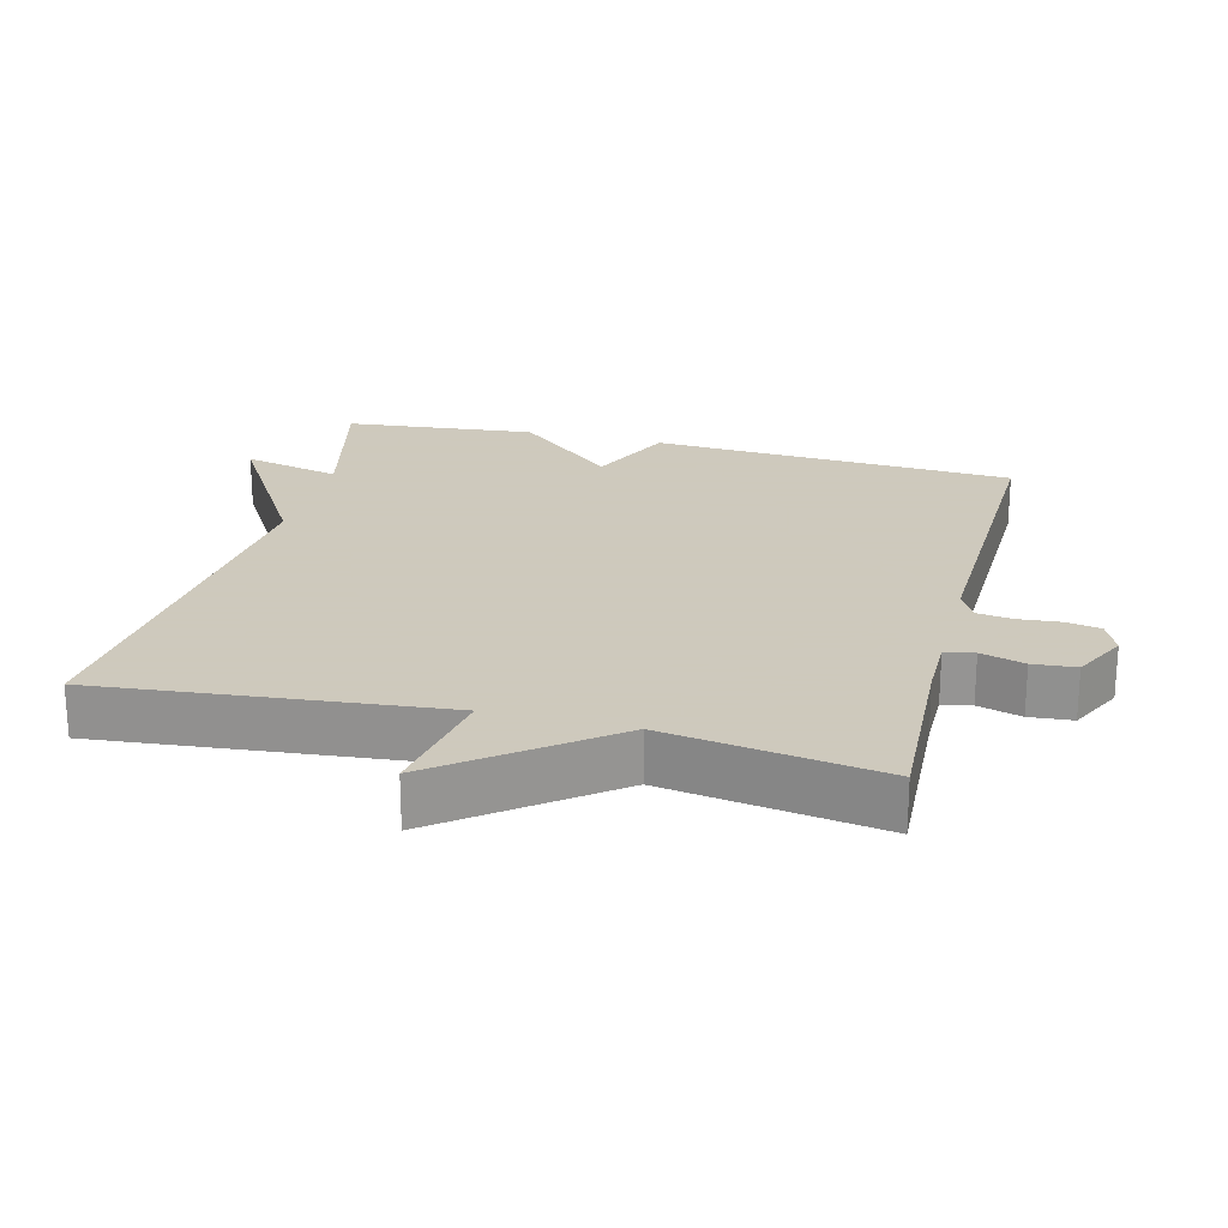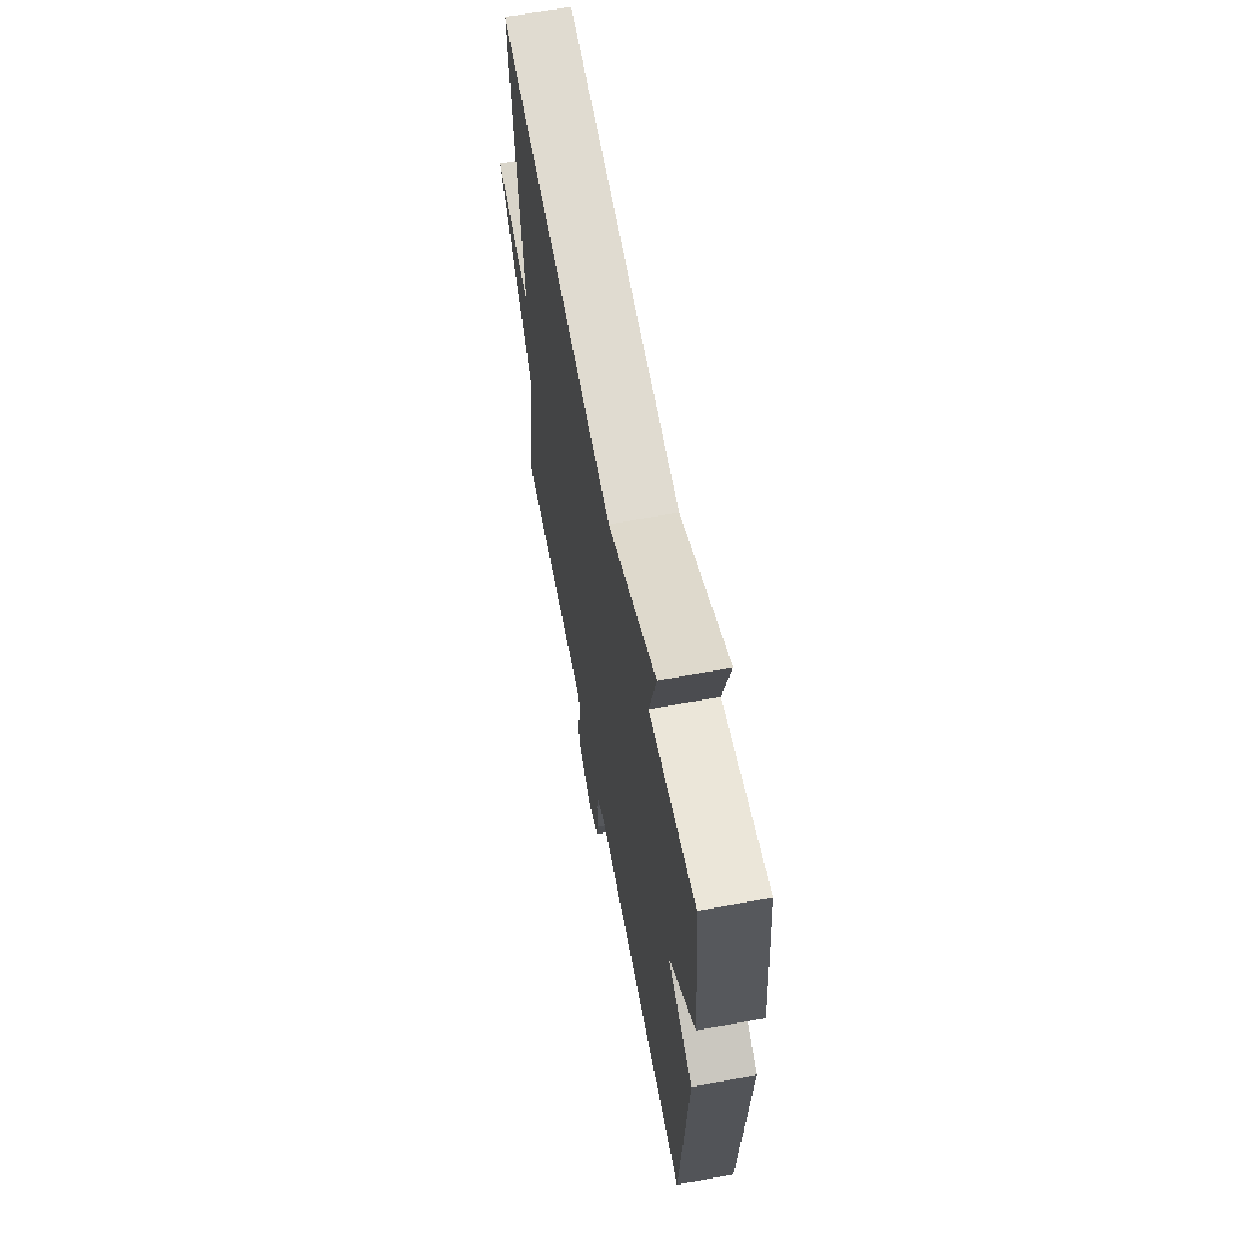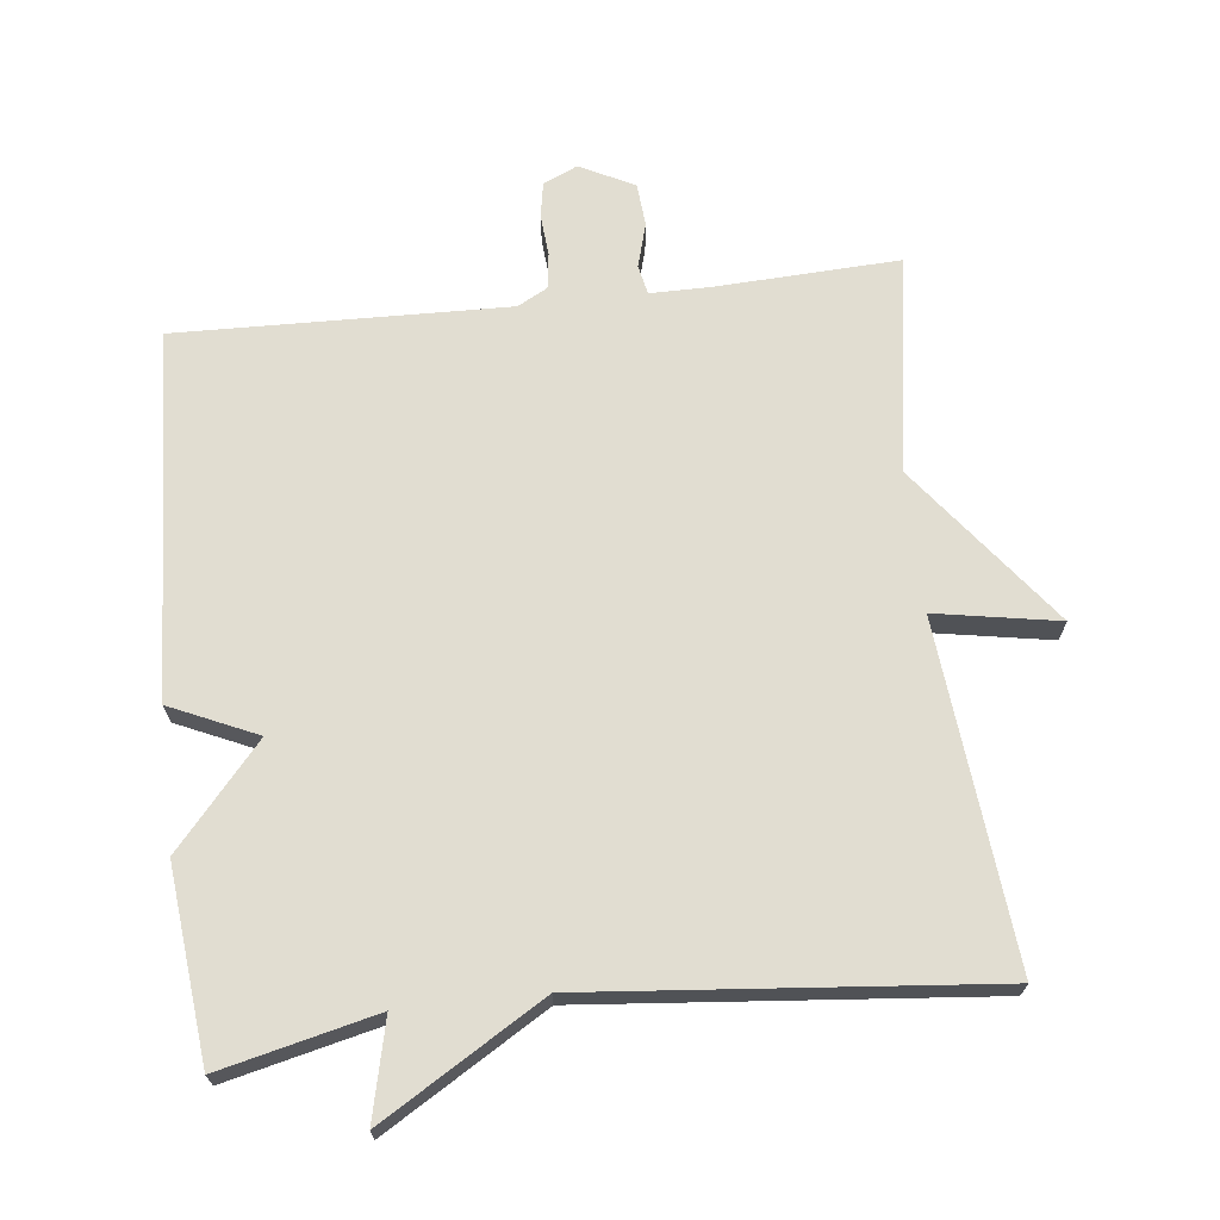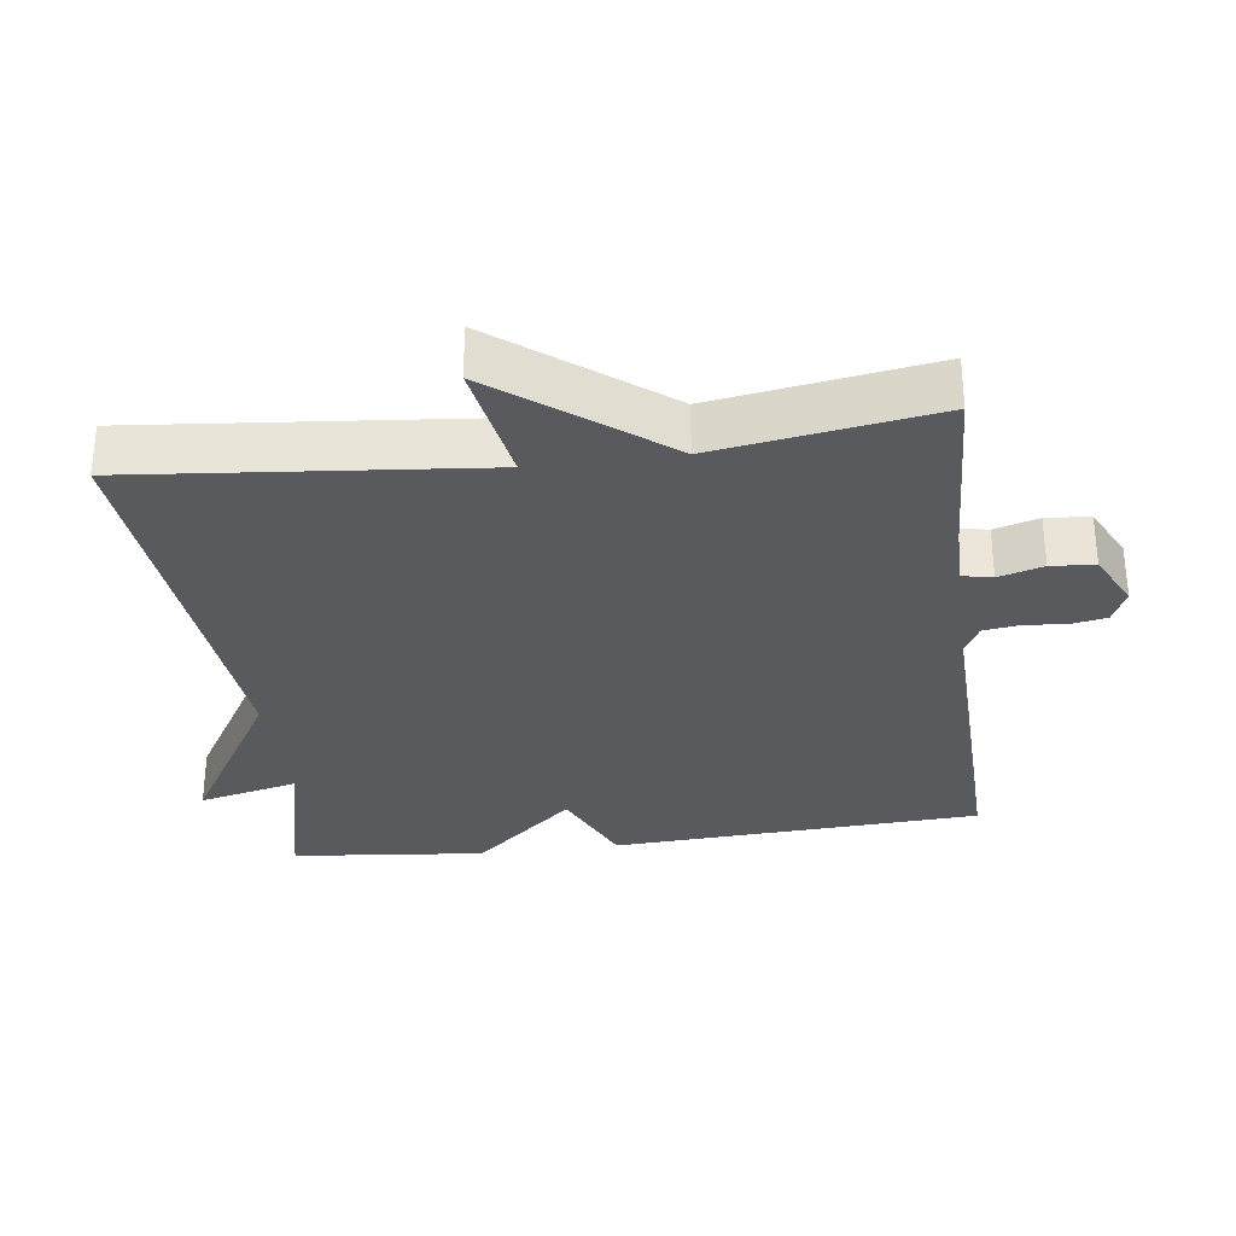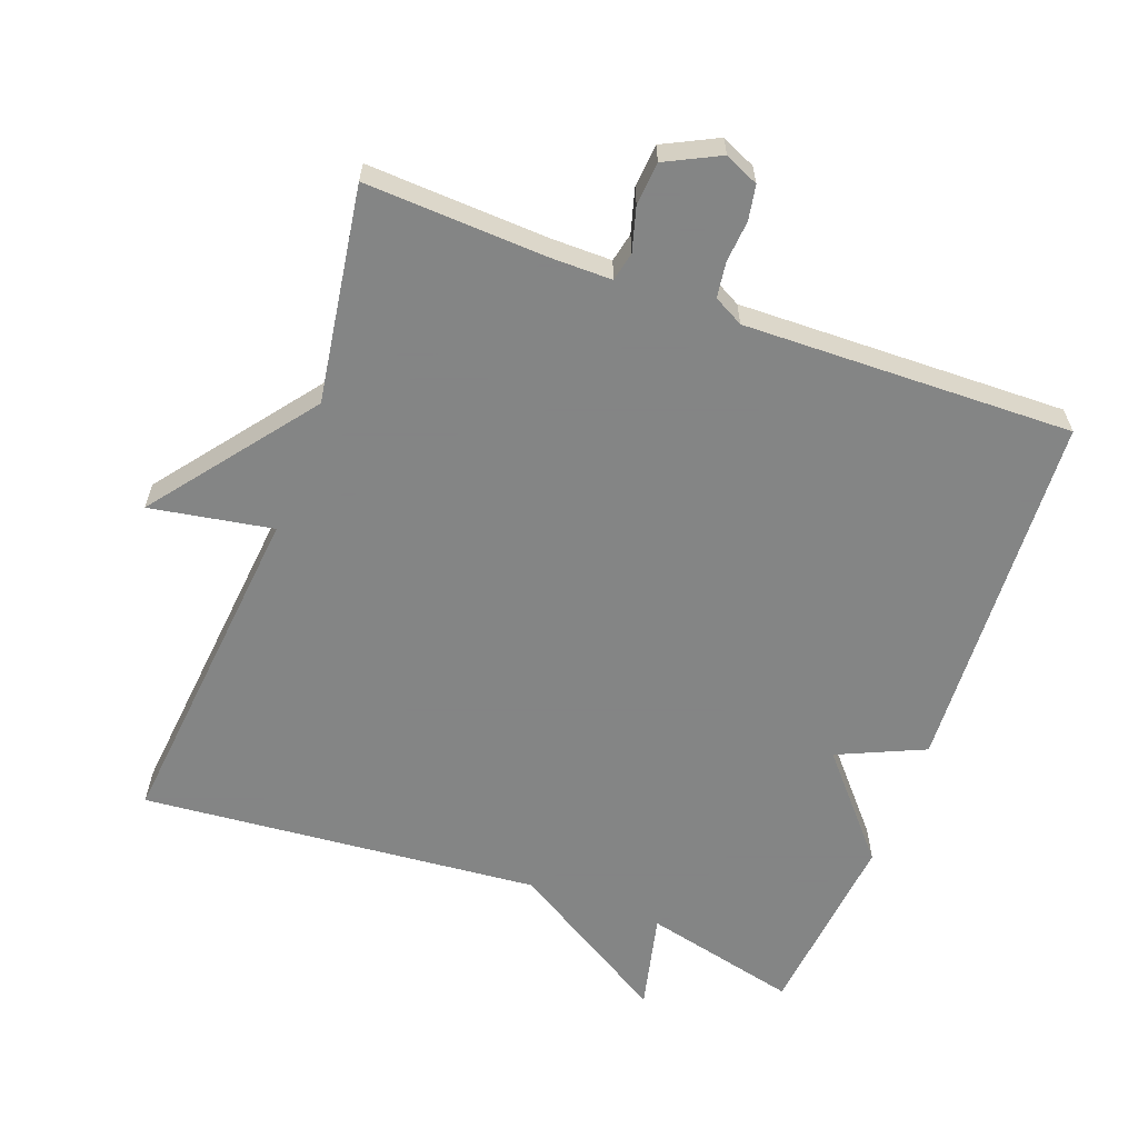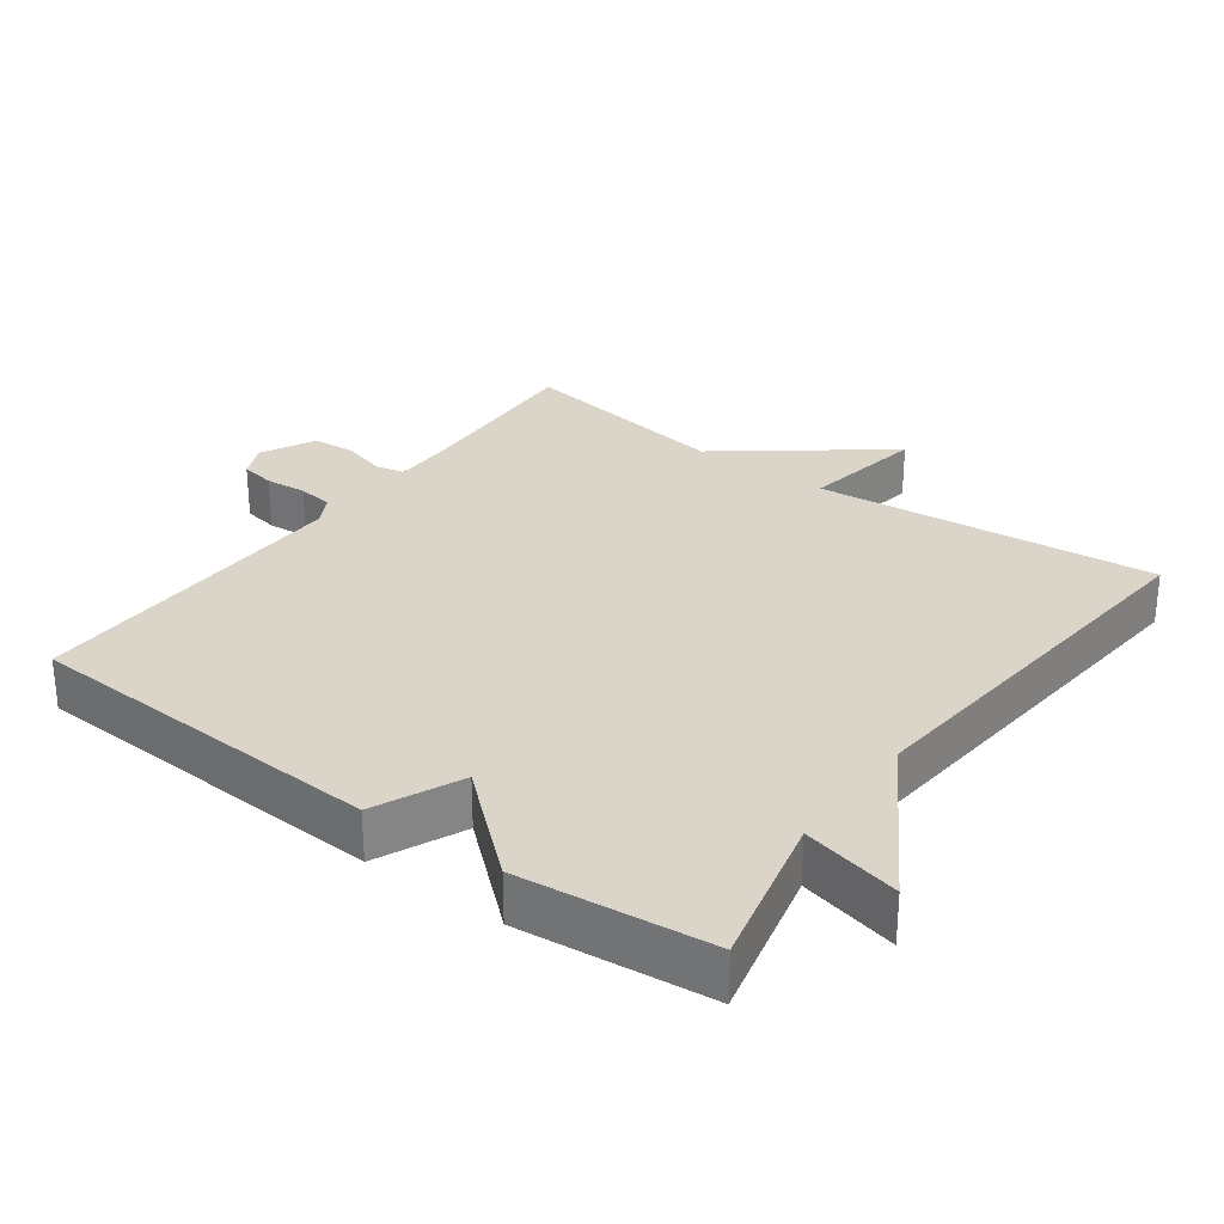
<metadata>
{"format":"obj","ext":"obj","renderer":"f3d","projection":"perspective","resolution":1024,"background":"white","views":[{"elev":22.6,"azim":104.3,"up":"+Y"},{"elev":65.0,"azim":-100.9,"up":"+Z"},{"elev":68.9,"azim":-6.4,"up":"+Y"},{"elev":-31.3,"azim":97.5,"up":"+Y"},{"elev":-61.6,"azim":159.6,"up":"+Y"},{"elev":29.3,"azim":-53.8,"up":"+Y"}]}
</metadata>
<code>
v 0.5 0.07 0.5
v 0.452 0.07 0.01
v 0.629 0.07 0.041
v 0.452 0.07 -0.19
v 0.5 0.07 -0.5
v 0.238 0.07 -0.488
v 0.151 0.07 -0.488
v 0.142 0.07 -0.53
v 0.16 0.07 -0.593
v 0.155 0.07 -0.655
v 0.077 0.07 -0.694
v 0.028 0.07 -0.672
v 0.019 0.07 -0.622
v 0.024 0.07 -0.562
v 0.017 0.07 -0.511
v -0.026 0.07 -0.488
v -0.5 0.07 -0.5
v -0.528 0.07 0.025
v -0.403 0.07 0.081
v -0.528 0.07 0.225
v -0.5 0.07 0.5
v -0.276 0.07 0.447
v -0.309 0.07 0.588
v -0.076 0.07 0.447
v 0.5 0 0.5
v 0.452 0 0.01
v 0.629 0 0.041
v 0.452 0 -0.19
v 0.5 0 -0.5
v 0.238 0 -0.488
v 0.151 0 -0.488
v 0.142 0 -0.53
v 0.16 0 -0.593
v 0.155 0 -0.655
v 0.077 0 -0.694
v 0.028 0 -0.672
v 0.019 0 -0.622
v 0.024 0 -0.562
v 0.017 0 -0.511
v -0.026 0 -0.488
v -0.5 0 -0.5
v -0.528 0 0.025
v -0.403 0 0.081
v -0.528 0 0.225
v -0.5 0 0.5
v -0.276 0 0.447
v -0.309 0 0.588
v -0.076 0 0.447
f 22 23 24
f 19 20 21 22
f 19 22 24
f 16 17 18 19
f 24 1 2
f 19 24 2
f 16 19 2
f 15 16 2
f 12 13 14
f 11 12 14
f 10 11 14
f 9 10 14
f 8 9 14
f 7 8 14 15
f 4 5 6
f 4 6 7
f 4 7 15
f 3 4 15
f 2 3 15
f 48 47 46
f 46 45 44 43
f 48 46 43
f 43 42 41 40
f 26 25 48
f 26 48 43
f 26 43 40
f 26 40 39
f 38 37 36
f 38 36 35
f 38 35 34
f 38 34 33
f 38 33 32
f 39 38 32 31
f 30 29 28
f 31 30 28
f 39 31 28
f 39 28 27
f 39 27 26
f 1 25 26 2
f 2 26 27 3
f 3 27 28 4
f 4 28 29 5
f 5 29 30 6
f 6 30 31 7
f 7 31 32 8
f 8 32 33 9
f 9 33 34 10
f 10 34 35 11
f 11 35 36 12
f 12 36 37 13
f 13 37 38 14
f 14 38 39 15
f 15 39 40 16
f 16 40 41 17
f 17 41 42 18
f 18 42 43 19
f 19 43 44 20
f 20 44 45 21
f 21 45 46 22
f 22 46 47 23
f 23 47 48 24
f 24 48 25 1

</code>
